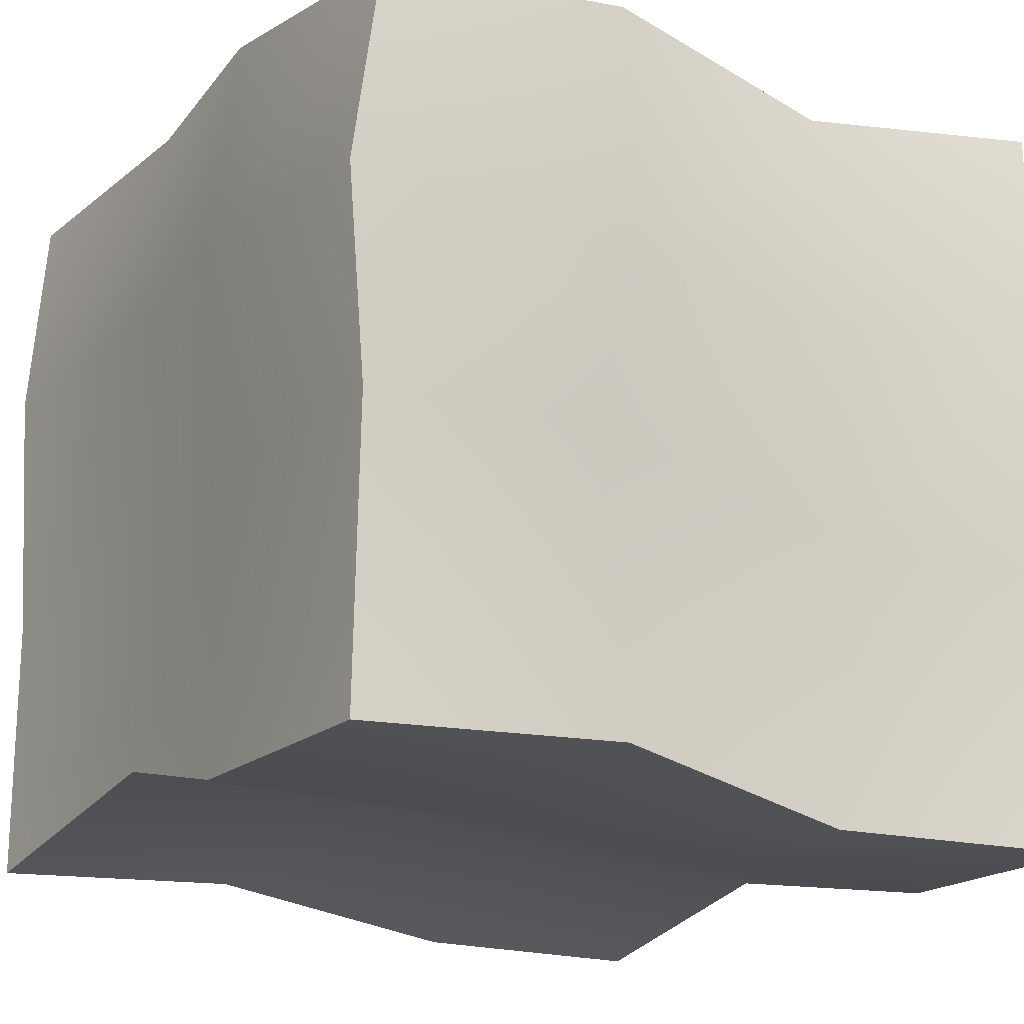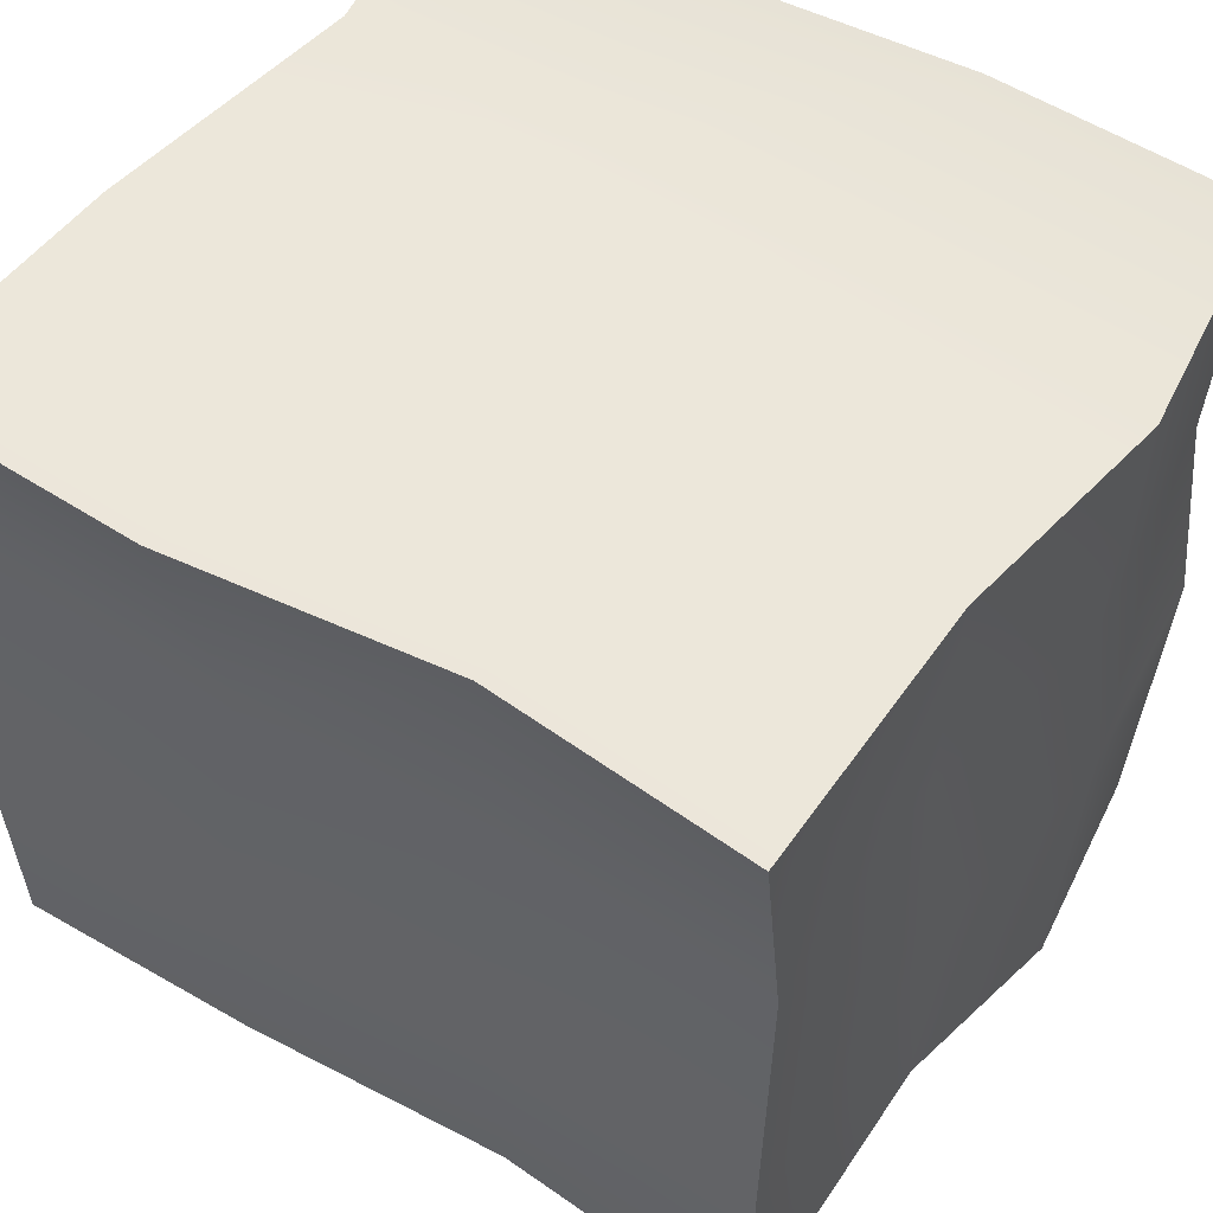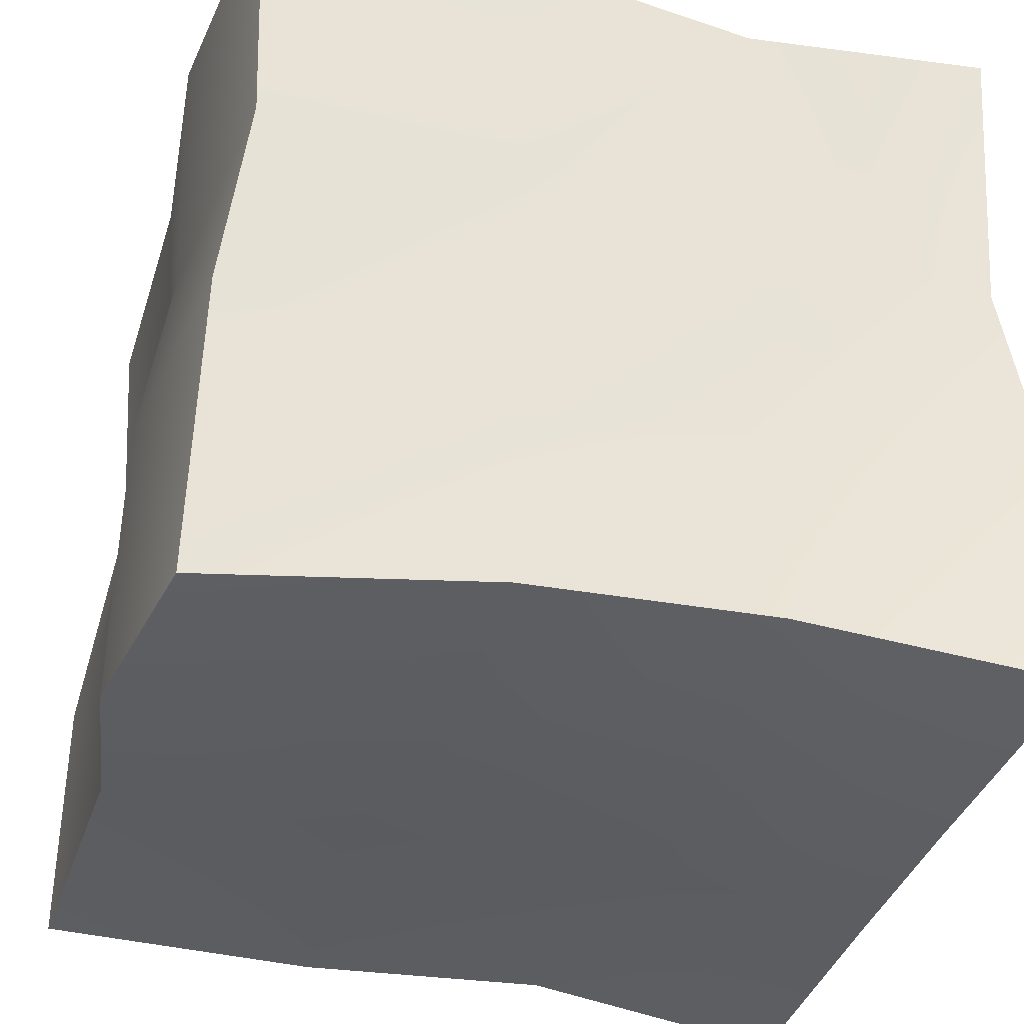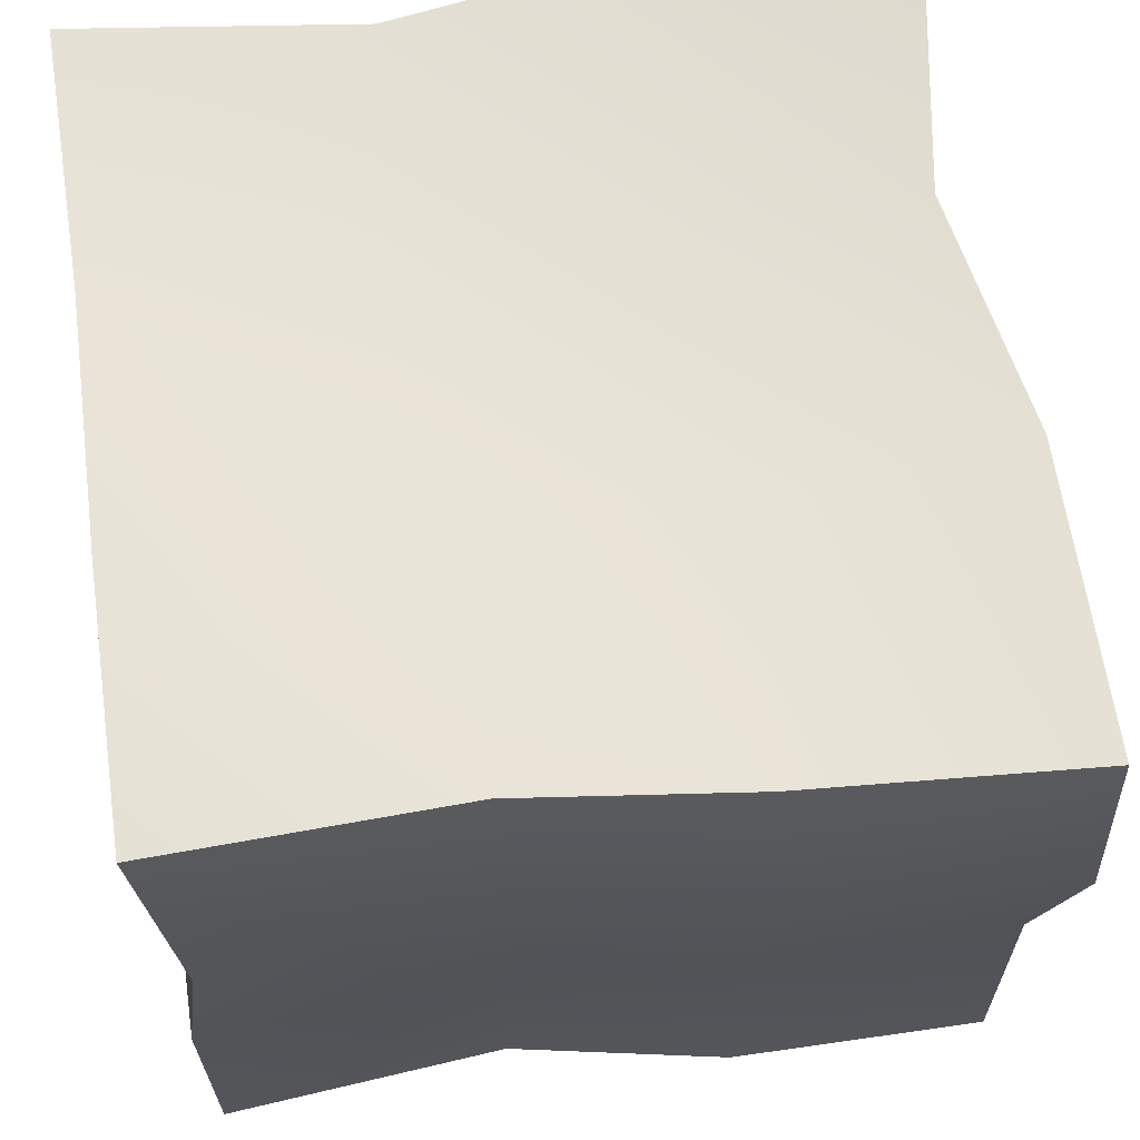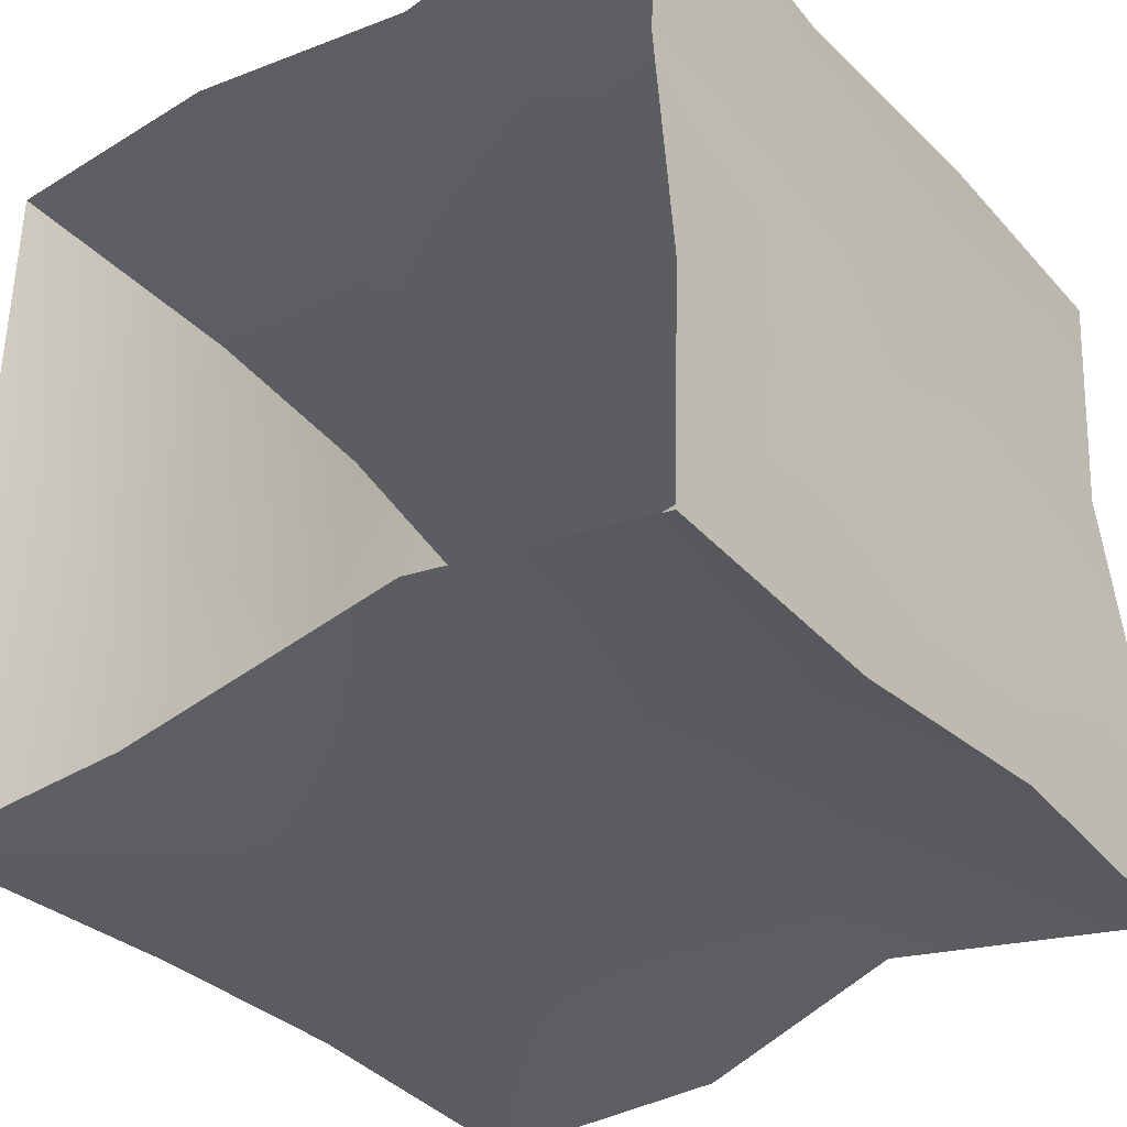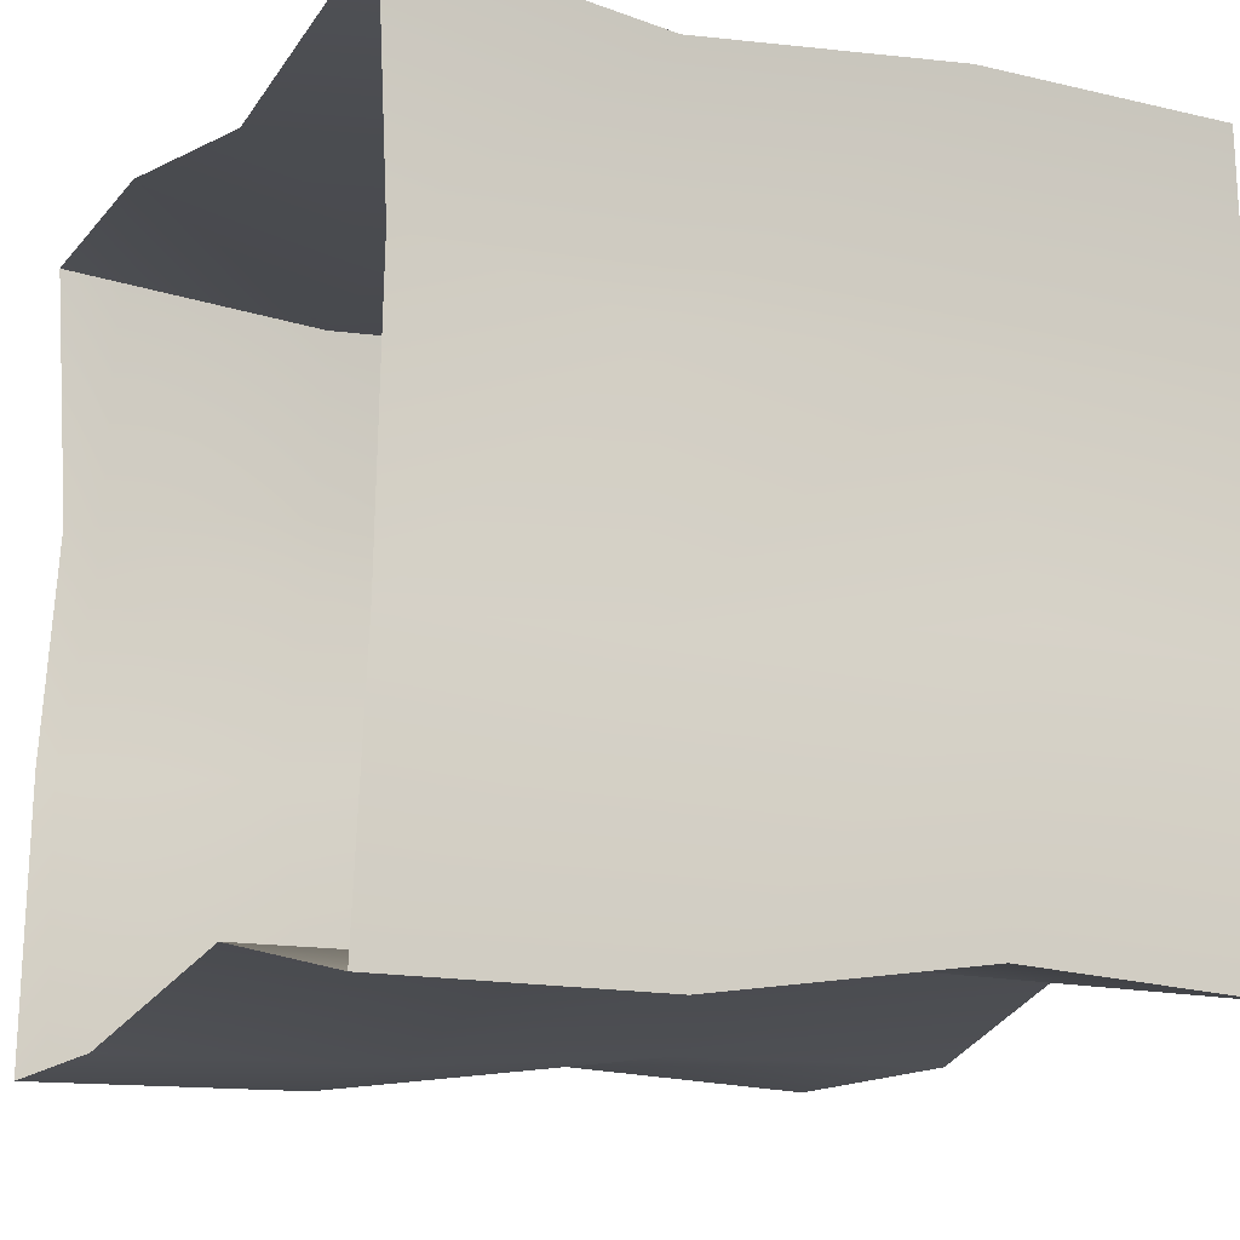
<metadata>
{"format":"obj","ext":"obj","renderer":"f3d","projection":"perspective","resolution":1024,"background":"white","views":[{"elev":-19.0,"azim":147.3,"up":"+Y"},{"elev":54.5,"azim":34.3,"up":"+Z"},{"elev":-37.1,"azim":163.2,"up":"+Z"},{"elev":64.7,"azim":81.8,"up":"+Y"},{"elev":-37.2,"azim":-53.6,"up":"+Y"},{"elev":-14.5,"azim":-27.1,"up":"+Y"}]}
</metadata>
<code>
g default
v -0.5074 -0.4852 0.5
v -0.1741 -0.4852 0.5
v 0.1741 -0.4335 0.5
v 0.5037 -0.452 0.5
v -0.4926 -0.1556 0.5
v -0.2184 -0.1556 0.5
v 0.2221 -0.0928 0.5
v 0.5037 -0.1076 0.5
v -0.4705 0.2183 0.4632
v -0.1777 0.1703 0.4632
v 0.1704 0.1962 0.4632
v 0.5369 0.211 0.4632
v -0.5 0.5 0.5
v -0.1777 0.4594 0.5
v 0.1667 0.5 0.5
v 0.5 0.5 0.5
v -0.5 0.4384 0.1345
v -0.1777 0.4594 0.1667
v 0.1525 0.5 0.129
v 0.4859 0.5 0.129
v -0.5094 0.5 -0.1902
v -0.1872 0.4594 -0.1902
v 0.1667 0.4384 -0.1988
v 0.5189 0.5 -0.1525
v -0.5 0.5 -0.5
v -0.1683 0.4594 -0.4529
v 0.1667 0.5 -0.5
v 0.5189 0.4384 -0.518
v -0.4705 0.1852 -0.5331
v -0.1683 0.1372 -0.486
v 0.1704 0.1631 -0.5331
v 0.5558 0.1778 -0.519
v -0.5 -0.1223 -0.5
v -0.2163 -0.1223 -0.4529
v 0.2147 -0.05957 -0.5
v 0.5152 -0.07434 -0.4859
v -0.5074 -0.4852 -0.5
v -0.1646 -0.4852 -0.4529
v 0.1741 -0.4335 -0.5
v 0.5225 -0.452 -0.4859
v -0.5168 -0.4852 -0.1902
v -0.1724 -0.4815 -0.1902
v 0.1704 -0.4557 -0.1667
v 0.5225 -0.452 -0.1525
v -0.5074 -0.4153 0.1703
v -0.163 -0.4116 0.1703
v 0.1562 -0.3858 0.1326
v 0.4895 -0.3821 0.1326
v 0.5152 -0.07434 -0.1525
v 0.4822 -0.07434 0.129
v 0.5558 0.2036 -0.1525
v 0.5228 0.211 0.09216
g pCube1
f 1 2 6 5
f 2 3 7 6
f 3 4 8 7
f 5 6 10 9
f 6 7 11 10
f 7 8 12 11
f 9 10 14 13
f 10 11 15 14
f 11 12 16 15
f 13 14 18 17
f 14 15 19 18
f 15 16 20 19
f 17 18 22 21
f 18 19 23 22
f 19 20 24 23
f 21 22 26 25
f 22 23 27 26
f 23 24 28 27
f 25 26 30 29
f 26 27 31 30
f 27 28 32 31
f 29 30 34 33
f 30 31 35 34
f 31 32 36 35
f 33 34 38 37
f 34 35 39 38
f 35 36 40 39
f 37 38 42 41
f 38 39 43 42
f 39 40 44 43
f 41 42 46 45
f 42 43 47 46
f 43 44 48 47
f 45 46 2 1
f 46 47 3 2
f 47 48 4 3
f 44 40 36 49
f 48 44 49 50
f 4 48 50 8
f 49 36 32 51
f 50 49 51 52
f 8 50 52 12
f 51 32 28 24
f 52 51 24 20
f 12 52 20 16

</code>
